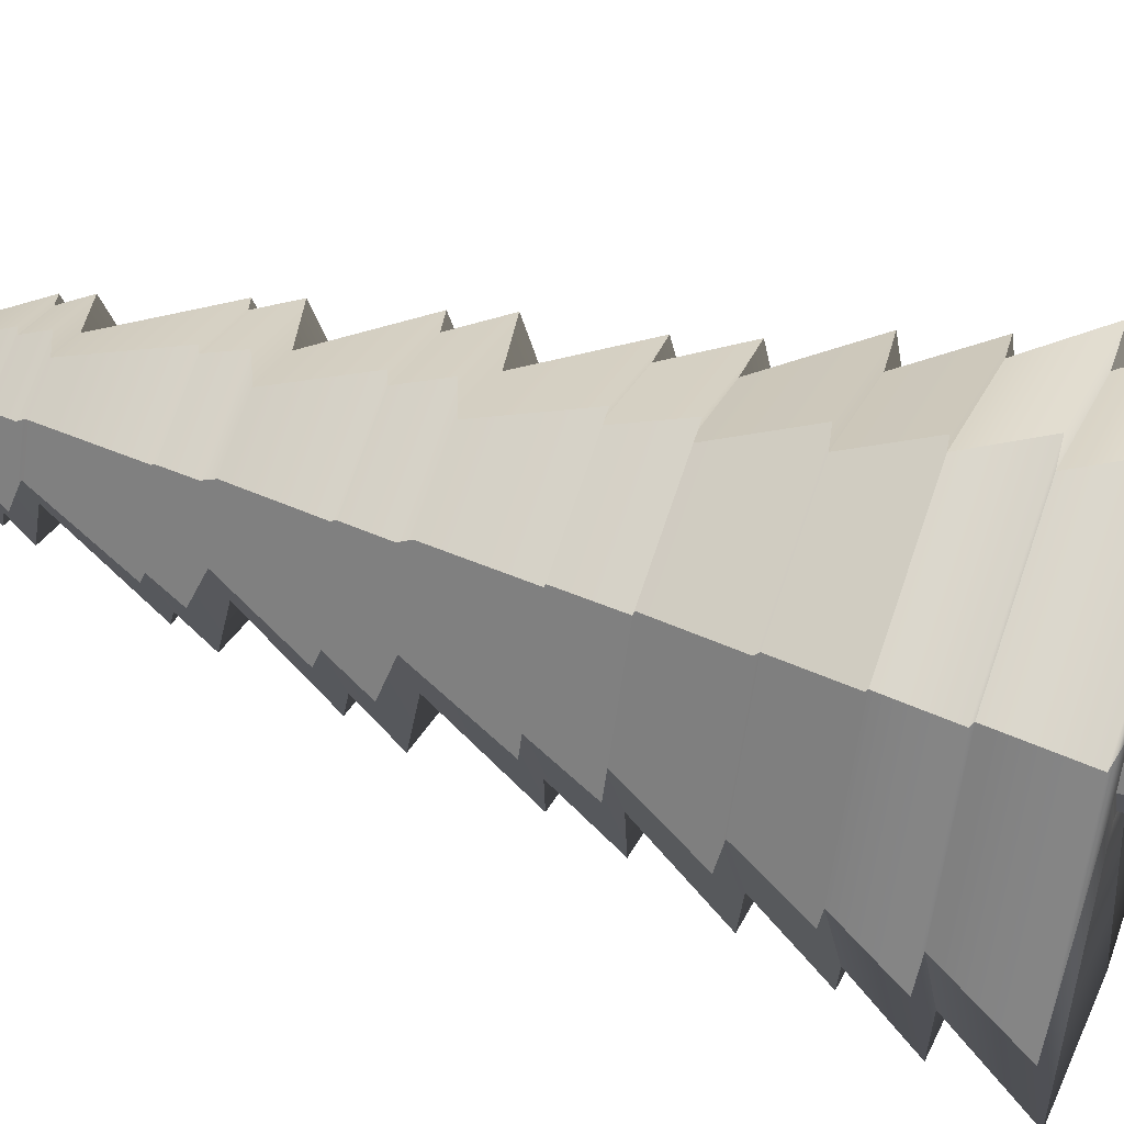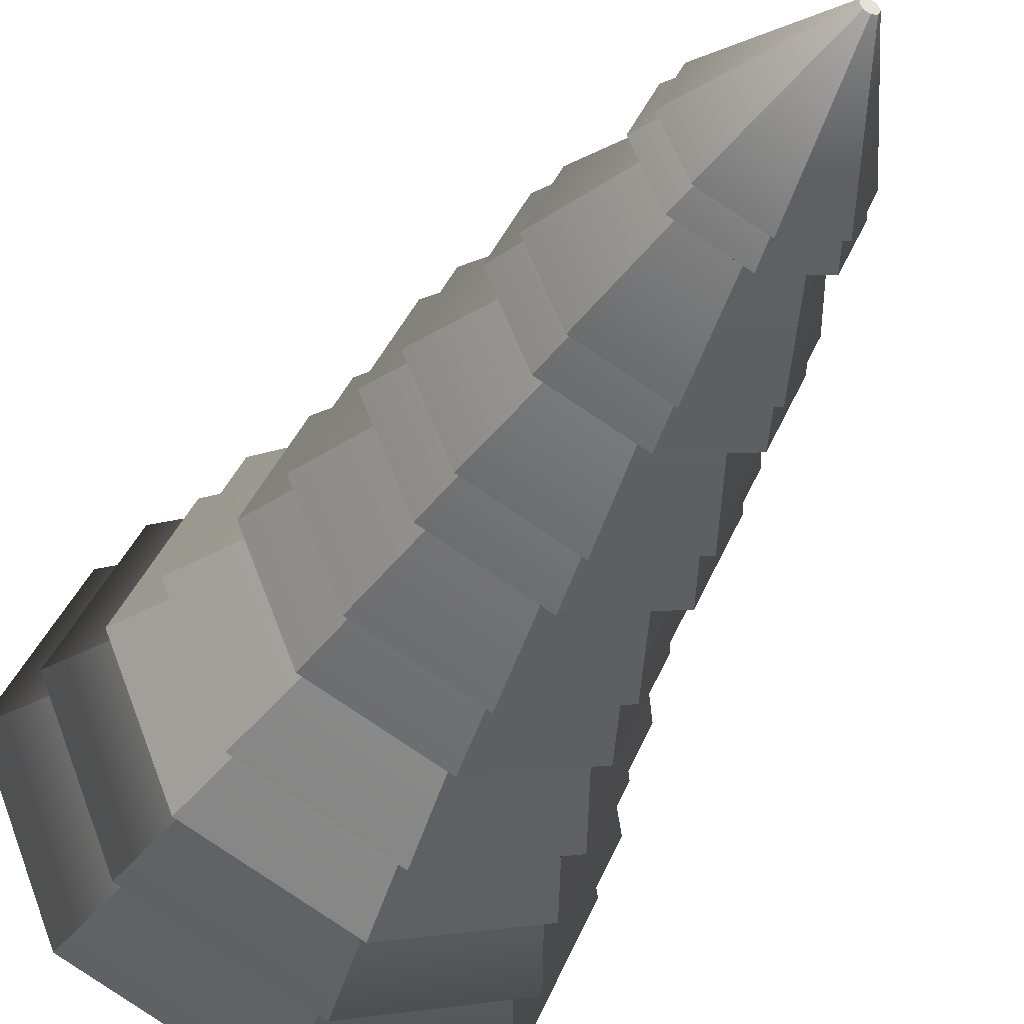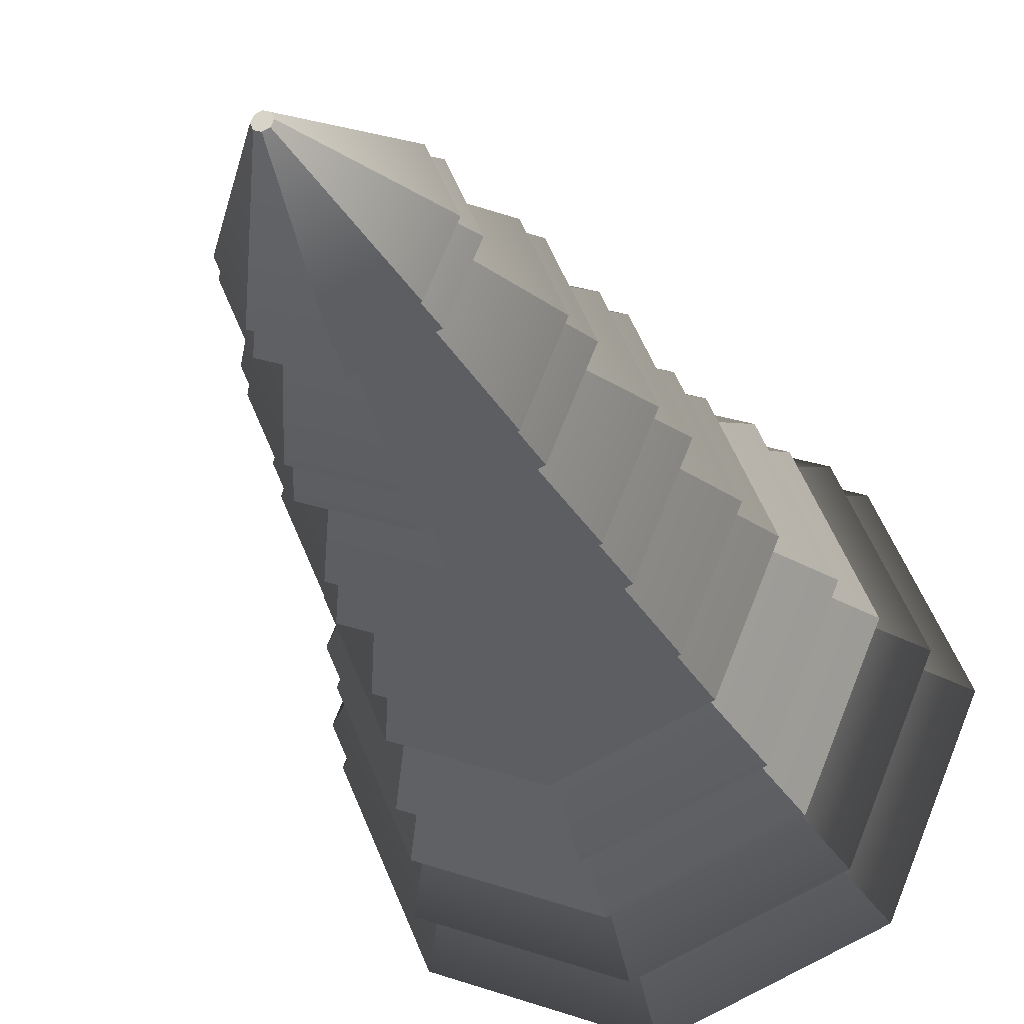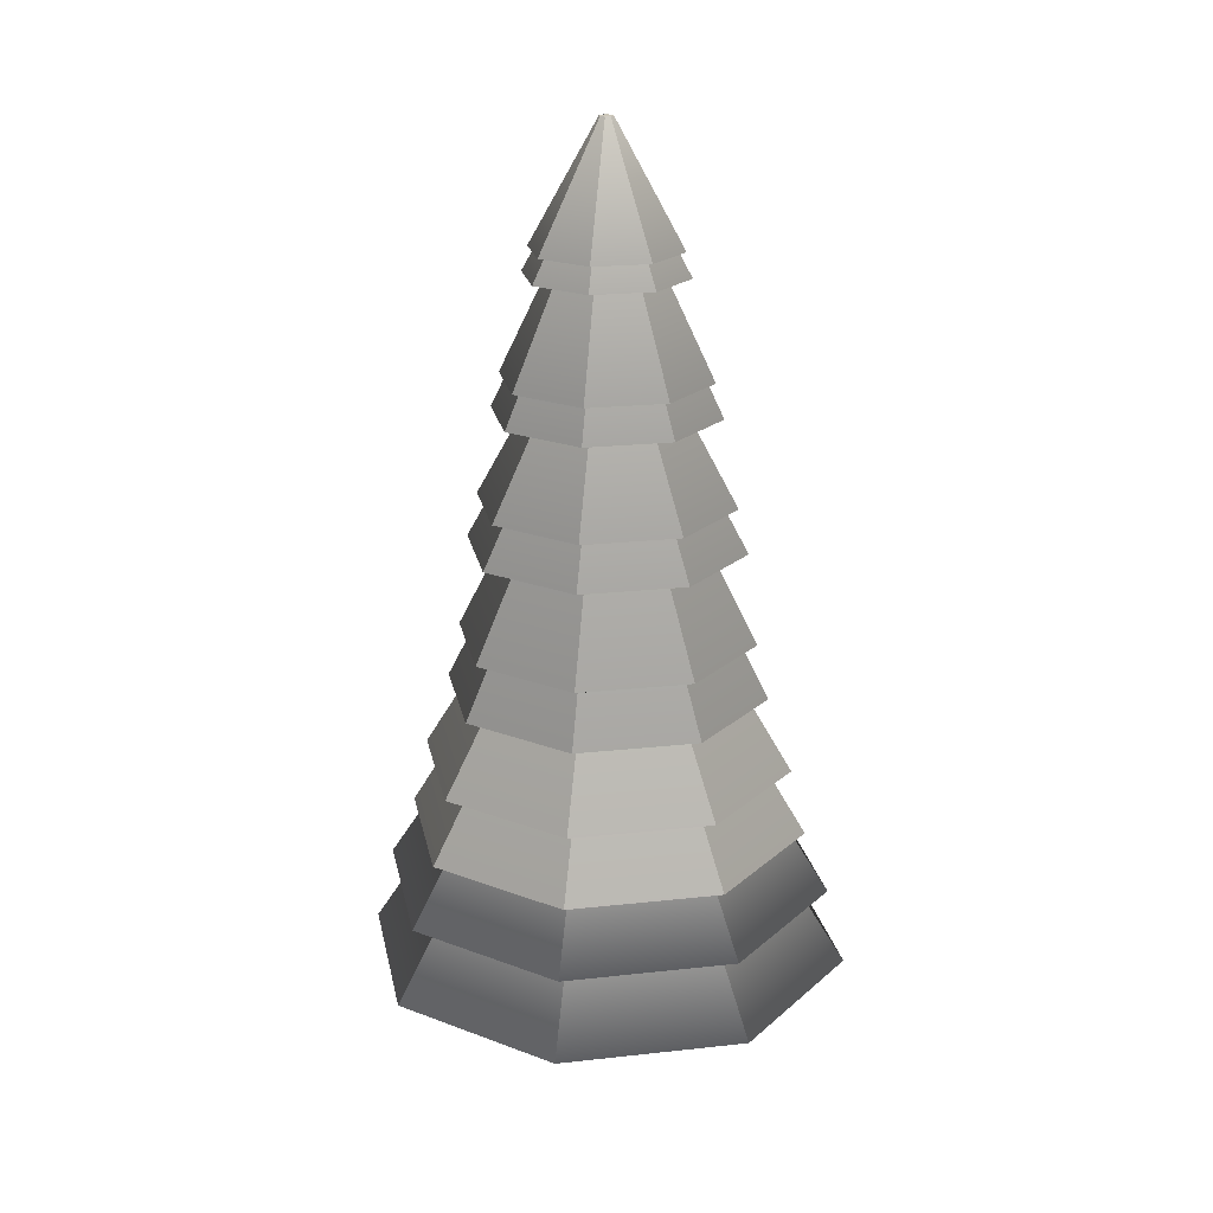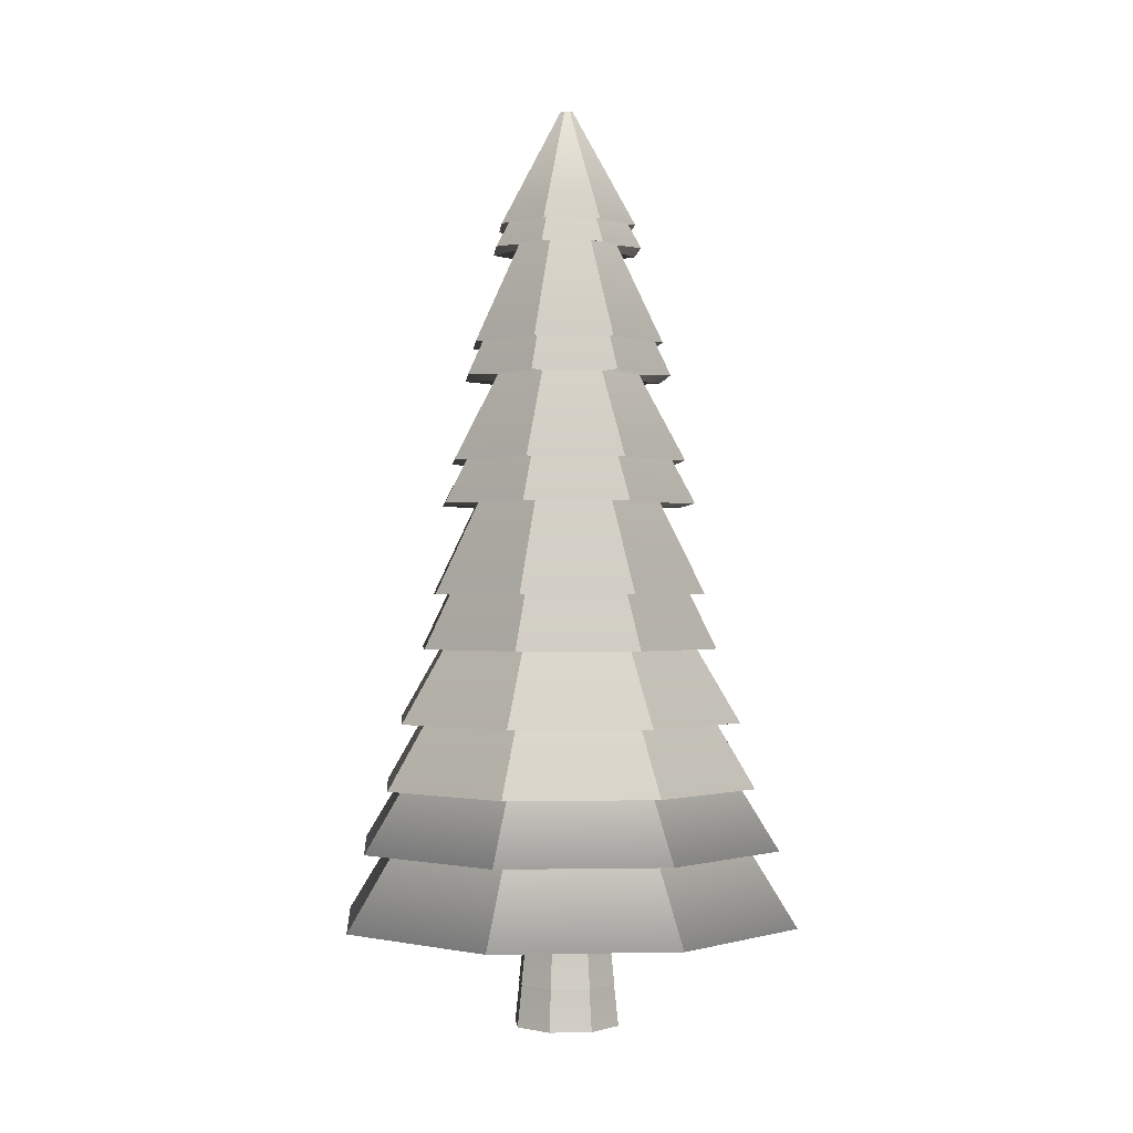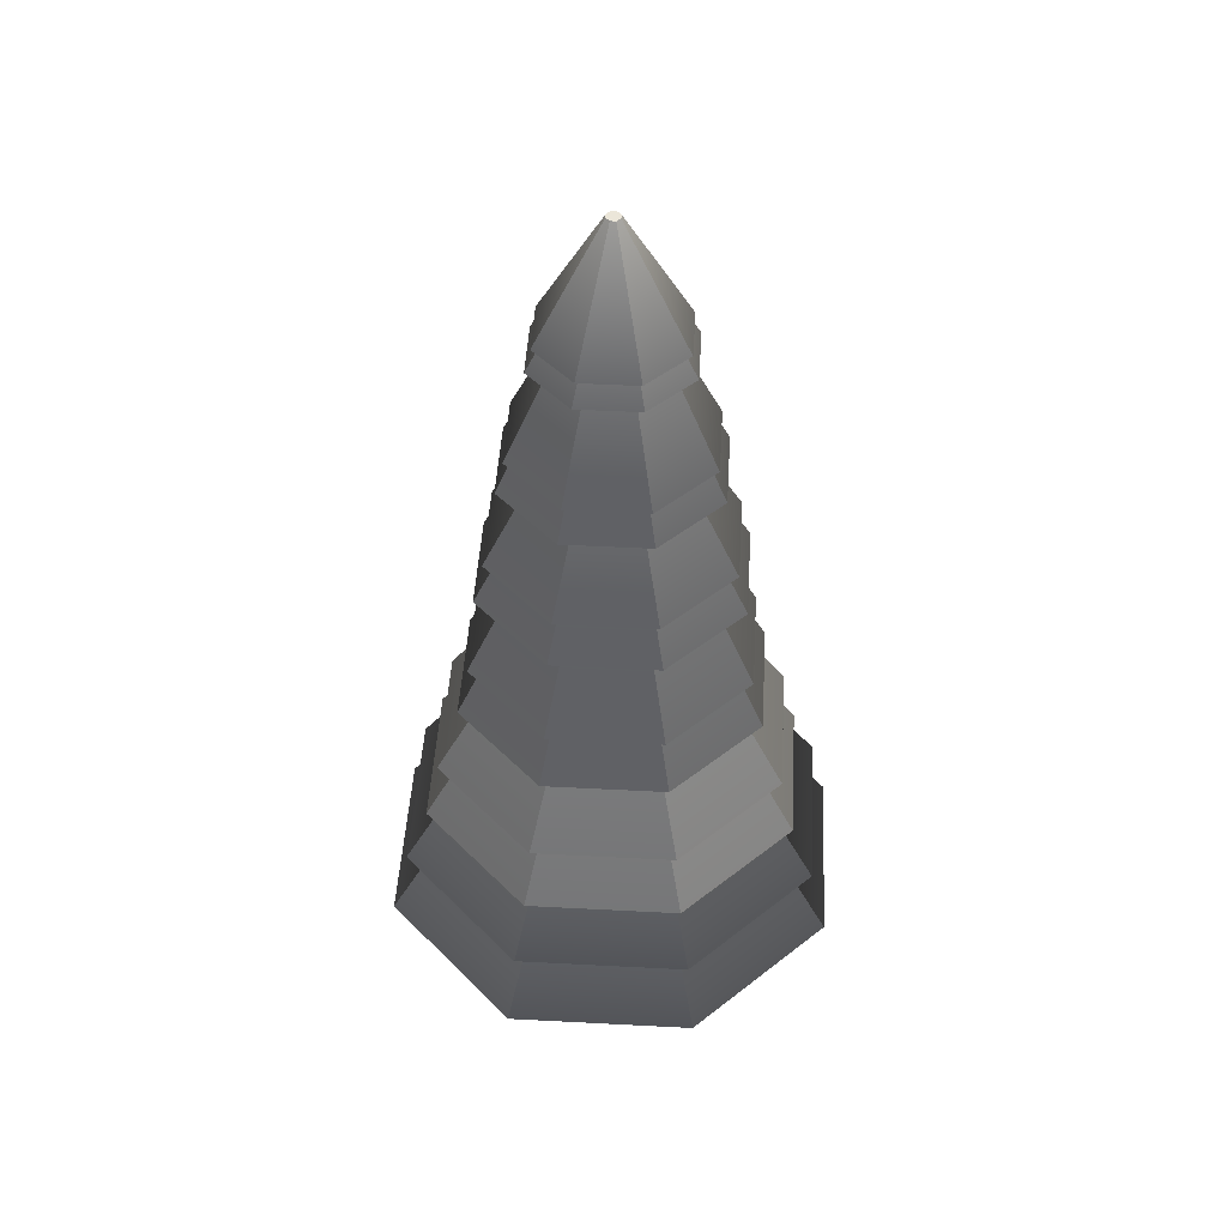
<metadata>
{"format":"obj","ext":"obj","renderer":"f3d","projection":"perspective","resolution":1024,"background":"white","views":[{"elev":49.5,"azim":-69.4,"up":"+Z"},{"elev":-41.9,"azim":154.7,"up":"+Z"},{"elev":-27.8,"azim":-163.4,"up":"+Z"},{"elev":21.3,"azim":-168.6,"up":"+Y"},{"elev":-0.7,"azim":-162.0,"up":"+Y"},{"elev":46.9,"azim":160.9,"up":"+Y"}]}
</metadata>
<code>
g default
v 0.7071 2.032 63.7
v 0 2.032 63.4
v -0.7071 2.032 63.7
v -1 2.032 64.4
v -0.7071 2.032 65.11
v 0 2.032 65.4
v 0.7071 2.032 65.11
v 1 2.032 64.4
v 3.068 1.882 61.33
v -0 1.882 60.06
v -3.068 1.882 61.33
v -4.339 1.882 64.4
v -3.068 1.882 67.47
v -0 1.882 68.74
v 3.068 1.882 67.47
v 4.339 1.882 64.4
v 1.941 4.374 62.46
v -0 4.374 61.66
v -1.941 4.374 62.46
v -2.745 4.374 64.4
v -1.941 4.374 66.34
v -0 4.374 67.15
v 1.941 4.374 66.34
v 2.745 4.374 64.4
v 2.521 4.351 61.88
v -0 4.351 60.84
v -2.521 4.351 61.88
v -3.566 4.351 64.4
v -2.521 4.351 66.92
v -0 4.351 67.97
v 2.521 4.351 66.92
v 3.566 4.351 64.4
v 1.297 7.203 63.11
v -0 7.203 62.57
v -1.297 7.203 63.11
v -1.835 7.203 64.4
v -1.297 7.203 65.7
v -0 7.203 66.24
v 1.297 7.203 65.7
v 1.835 7.203 64.4
v 2.02 6.867 62.38
v -0 6.867 61.55
v -2.02 6.867 62.38
v -2.856 6.867 64.4
v -2.02 6.867 66.42
v -0 6.867 67.26
v 2.02 6.867 66.42
v 2.856 6.867 64.4
v 1.066 9.536 63.34
v -0 9.536 62.9
v -1.066 9.536 63.34
v -1.507 9.536 64.4
v -1.066 9.536 65.47
v -0 9.536 65.91
v 1.066 9.536 65.47
v 1.507 9.536 64.4
v 1.737 9.506 62.67
v 0 9.506 61.95
v -1.737 9.506 62.67
v -2.456 9.506 64.4
v -1.737 9.506 66.14
v 0 9.506 66.86
v 1.737 9.506 66.14
v 2.456 9.506 64.4
v 0.8189 11.87 63.58
v -0 11.87 63.24
v -0.8189 11.87 63.58
v -1.158 11.87 64.4
v -0.8189 11.87 65.22
v -0 11.87 65.56
v 0.8189 11.87 65.22
v 1.158 11.87 64.4
v 1.412 11.85 62.99
v -0 11.85 62.41
v -1.412 11.85 62.99
v -1.997 11.85 64.4
v -1.412 11.85 65.81
v -0 11.85 66.4
v 1.412 11.85 65.81
v 1.997 11.85 64.4
v 0.5793 14.3 63.82
v 0 14.3 63.58
v -0.5793 14.3 63.82
v -0.8192 14.3 64.4
v -0.5793 14.3 64.98
v 0 14.3 65.22
v 0.5793 14.3 64.98
v 0.8192 14.3 64.4
v 1.016 14.2 63.39
v -0 14.2 62.97
v -1.016 14.2 63.39
v -1.437 14.2 64.4
v -1.016 14.2 65.42
v -0 14.2 65.84
v 1.016 14.2 65.42
v 1.437 14.2 64.4
v 0.09509 16.54 64.31
v 0 16.54 64.27
v -0.09509 16.54 64.31
v -0.1345 16.54 64.4
v -0.09509 16.54 64.5
v 0 16.54 64.54
v 0.09509 16.54 64.5
v 0.1345 16.54 64.4
v 0 2.032 64.4
v 0 16.54 64.4
g pCylinder4
f 1 2 10 9
f 2 3 11 10
f 3 4 12 11
f 4 5 13 12
f 5 6 14 13
f 6 7 15 14
f 7 8 16 15
f 8 1 9 16
f 9 10 18 17
f 10 11 19 18
f 11 12 20 19
f 12 13 21 20
f 13 14 22 21
f 14 15 23 22
f 15 16 24 23
f 16 9 17 24
f 17 18 26 25
f 18 19 27 26
f 19 20 28 27
f 20 21 29 28
f 21 22 30 29
f 22 23 31 30
f 23 24 32 31
f 24 17 25 32
f 25 26 34 33
f 26 27 35 34
f 27 28 36 35
f 28 29 37 36
f 29 30 38 37
f 30 31 39 38
f 31 32 40 39
f 32 25 33 40
f 33 34 42 41
f 34 35 43 42
f 35 36 44 43
f 36 37 45 44
f 37 38 46 45
f 38 39 47 46
f 39 40 48 47
f 40 33 41 48
f 41 42 50 49
f 42 43 51 50
f 43 44 52 51
f 44 45 53 52
f 45 46 54 53
f 46 47 55 54
f 47 48 56 55
f 48 41 49 56
f 49 50 58 57
f 50 51 59 58
f 51 52 60 59
f 52 53 61 60
f 53 54 62 61
f 54 55 63 62
f 55 56 64 63
f 56 49 57 64
f 57 58 66 65
f 58 59 67 66
f 59 60 68 67
f 60 61 69 68
f 61 62 70 69
f 62 63 71 70
f 63 64 72 71
f 64 57 65 72
f 65 66 74 73
f 66 67 75 74
f 67 68 76 75
f 68 69 77 76
f 69 70 78 77
f 70 71 79 78
f 71 72 80 79
f 72 65 73 80
f 73 74 82 81
f 74 75 83 82
f 75 76 84 83
f 76 77 85 84
f 77 78 86 85
f 78 79 87 86
f 79 80 88 87
f 80 73 81 88
f 81 82 90 89
f 82 83 91 90
f 83 84 92 91
f 84 85 93 92
f 85 86 94 93
f 86 87 95 94
f 87 88 96 95
f 88 81 89 96
f 89 90 98 97
f 90 91 99 98
f 91 92 100 99
f 92 93 101 100
f 93 94 102 101
f 94 95 103 102
f 95 96 104 103
f 96 89 97 104
f 2 1 105
f 3 2 105
f 4 3 105
f 5 4 105
f 6 5 105
f 7 6 105
f 8 7 105
f 1 8 105
f 97 98 106
f 98 99 106
f 99 100 106
f 100 101 106
f 101 102 106
f 102 103 106
f 103 104 106
f 104 97 106
g default
v 0.7071 -0.05 63.7
v 0 -0.05 63.4
v -0.7071 -0.05 63.7
v -1 -0.05 64.4
v -0.7071 -0.05 65.11
v 0 -0.05 65.4
v 0.7071 -0.05 65.11
v 1 -0.05 64.4
v 0.6005 1.297 63.8
v 0 1.297 63.55
v -0.6005 1.297 63.8
v -0.8493 1.297 64.4
v -0.6005 1.297 65
v 0 1.297 65.25
v 0.6005 1.297 65
v 0.8493 1.297 64.4
v 0.7071 3.25 63.7
v 0 3.25 63.4
v -0.7071 3.25 63.7
v -1 3.25 64.4
v -0.7071 3.25 65.11
v 0 3.25 65.4
v 0.7071 3.25 65.11
v 1 3.25 64.4
v 0 -0.05 64.4
v 0 3.25 64.4
g pCylinder5
f 107 108 116 115
f 108 109 117 116
f 109 110 118 117
f 110 111 119 118
f 111 112 120 119
f 112 113 121 120
f 113 114 122 121
f 114 107 115 122
f 115 116 124 123
f 116 117 125 124
f 117 118 126 125
f 118 119 127 126
f 119 120 128 127
f 120 121 129 128
f 121 122 130 129
f 122 115 123 130
f 108 107 131
f 109 108 131
f 110 109 131
f 111 110 131
f 112 111 131
f 113 112 131
f 114 113 131
f 107 114 131
f 123 124 132
f 124 125 132
f 125 126 132
f 126 127 132
f 127 128 132
f 128 129 132
f 129 130 132
f 130 123 132
g default
v 0.6532 3.39 63.75
v 0 3.39 63.48
v -0.6532 3.39 63.75
v -0.9237 3.39 64.4
v -0.6532 3.39 65.06
v 0 3.39 65.33
v 0.6532 3.39 65.06
v 0.9237 3.39 64.4
v 2.834 3.251 61.57
v -0 3.251 60.39
v -2.834 3.251 61.57
v -4.008 3.251 64.4
v -2.834 3.251 67.24
v -0 3.251 68.41
v 2.834 3.251 67.24
v 4.008 3.251 64.4
v 1.793 5.553 62.61
v -0 5.553 61.87
v -1.793 5.553 62.61
v -2.535 5.553 64.4
v -1.793 5.553 66.2
v -0 5.553 66.94
v 1.793 5.553 66.2
v 2.535 5.553 64.4
v 2.329 5.532 62.07
v -0 5.532 61.11
v -2.329 5.532 62.07
v -3.294 5.532 64.4
v -2.329 5.532 66.73
v -0 5.532 67.7
v 2.329 5.532 66.73
v 3.294 5.532 64.4
v 1.198 8.166 63.2
v -0 8.166 62.71
v -1.198 8.166 63.2
v -1.695 8.166 64.4
v -1.198 8.166 65.6
v -0 8.166 66.1
v 1.198 8.166 65.6
v 1.695 8.166 64.4
v 1.866 7.857 62.54
v -0 7.857 61.76
v -1.866 7.857 62.54
v -2.638 7.857 64.4
v -1.866 7.857 66.27
v -0 7.857 67.04
v 1.866 7.857 66.27
v 2.638 7.857 64.4
v 0.9846 10.32 63.42
v -0 10.32 63.01
v -0.9846 10.32 63.42
v -1.392 10.32 64.4
v -0.9846 10.32 65.39
v -0 10.32 65.79
v 0.9846 10.32 65.39
v 1.392 10.32 64.4
v 1.604 10.29 62.8
v 0 10.29 62.13
v -1.604 10.29 62.8
v -2.269 10.29 64.4
v -1.604 10.29 66.01
v 0 10.29 66.67
v 1.604 10.29 66.01
v 2.269 10.29 64.4
v 0.7564 12.48 63.65
v -0 12.48 63.33
v -0.7564 12.48 63.65
v -1.07 12.48 64.4
v -0.7564 12.48 65.16
v -0 12.48 65.47
v 0.7564 12.48 65.16
v 1.07 12.48 64.4
v 1.304 12.46 63.1
v -0 12.46 62.56
v -1.304 12.46 63.1
v -1.844 12.46 64.4
v -1.304 12.46 65.71
v -0 12.46 66.25
v 1.304 12.46 65.71
v 1.844 12.46 64.4
v 0.5351 14.73 63.87
v 0 14.73 63.65
v -0.5351 14.73 63.87
v -0.7567 14.73 64.4
v -0.5351 14.73 64.94
v 0 14.73 65.16
v 0.5351 14.73 64.94
v 0.7567 14.73 64.4
v 0.9383 14.63 63.46
v -0 14.63 63.08
v -0.9383 14.63 63.46
v -1.327 14.63 64.4
v -0.9383 14.63 65.34
v -0 14.63 65.73
v 0.9383 14.63 65.34
v 1.327 14.63 64.4
v 0.08783 16.79 64.31
v 0 16.79 64.28
v -0.08783 16.79 64.31
v -0.1242 16.79 64.4
v -0.08783 16.79 64.49
v 0 16.79 64.53
v 0.08783 16.79 64.49
v 0.1242 16.79 64.4
v 0 3.39 64.4
v 0 16.79 64.4
g pCylinder6
f 133 134 142 141
f 134 135 143 142
f 135 136 144 143
f 136 137 145 144
f 137 138 146 145
f 138 139 147 146
f 139 140 148 147
f 140 133 141 148
f 141 142 150 149
f 142 143 151 150
f 143 144 152 151
f 144 145 153 152
f 145 146 154 153
f 146 147 155 154
f 147 148 156 155
f 148 141 149 156
f 149 150 158 157
f 150 151 159 158
f 151 152 160 159
f 152 153 161 160
f 153 154 162 161
f 154 155 163 162
f 155 156 164 163
f 156 149 157 164
f 157 158 166 165
f 158 159 167 166
f 159 160 168 167
f 160 161 169 168
f 161 162 170 169
f 162 163 171 170
f 163 164 172 171
f 164 157 165 172
f 165 166 174 173
f 166 167 175 174
f 167 168 176 175
f 168 169 177 176
f 169 170 178 177
f 170 171 179 178
f 171 172 180 179
f 172 165 173 180
f 173 174 182 181
f 174 175 183 182
f 175 176 184 183
f 176 177 185 184
f 177 178 186 185
f 178 179 187 186
f 179 180 188 187
f 180 173 181 188
f 181 182 190 189
f 182 183 191 190
f 183 184 192 191
f 184 185 193 192
f 185 186 194 193
f 186 187 195 194
f 187 188 196 195
f 188 181 189 196
f 189 190 198 197
f 190 191 199 198
f 191 192 200 199
f 192 193 201 200
f 193 194 202 201
f 194 195 203 202
f 195 196 204 203
f 196 189 197 204
f 197 198 206 205
f 198 199 207 206
f 199 200 208 207
f 200 201 209 208
f 201 202 210 209
f 202 203 211 210
f 203 204 212 211
f 204 197 205 212
f 205 206 214 213
f 206 207 215 214
f 207 208 216 215
f 208 209 217 216
f 209 210 218 217
f 210 211 219 218
f 211 212 220 219
f 212 205 213 220
f 213 214 222 221
f 214 215 223 222
f 215 216 224 223
f 216 217 225 224
f 217 218 226 225
f 218 219 227 226
f 219 220 228 227
f 220 213 221 228
f 221 222 230 229
f 222 223 231 230
f 223 224 232 231
f 224 225 233 232
f 225 226 234 233
f 226 227 235 234
f 227 228 236 235
f 228 221 229 236
f 134 133 237
f 135 134 237
f 136 135 237
f 137 136 237
f 138 137 237
f 139 138 237
f 140 139 237
f 133 140 237
f 229 230 238
f 230 231 238
f 231 232 238
f 232 233 238
f 233 234 238
f 234 235 238
f 235 236 238
f 236 229 238
g default
v 0.6532 0.7125 63.75
v 0 0.7125 63.48
v -0.6532 0.7125 63.75
v -0.9237 0.7125 64.4
v -0.6532 0.7125 65.06
v 0 0.7125 65.33
v 0.6532 0.7125 65.06
v 0.9237 0.7125 64.4
v 0.5547 1.957 63.85
v 0 1.957 63.62
v -0.5547 1.957 63.85
v -0.7845 1.957 64.4
v -0.5547 1.957 64.96
v 0 1.957 65.19
v 0.5547 1.957 64.96
v 0.7845 1.957 64.4
v 0.6532 3.761 63.75
v 0 3.761 63.48
v -0.6532 3.761 63.75
v -0.9237 3.761 64.4
v -0.6532 3.761 65.06
v 0 3.761 65.33
v 0.6532 3.761 65.06
v 0.9237 3.761 64.4
v 0 0.7125 64.4
v 0 3.761 64.4
g pCylinder7
f 239 240 248 247
f 240 241 249 248
f 241 242 250 249
f 242 243 251 250
f 243 244 252 251
f 244 245 253 252
f 245 246 254 253
f 246 239 247 254
f 247 248 256 255
f 248 249 257 256
f 249 250 258 257
f 250 251 259 258
f 251 252 260 259
f 252 253 261 260
f 253 254 262 261
f 254 247 255 262
f 240 239 263
f 241 240 263
f 242 241 263
f 243 242 263
f 244 243 263
f 245 244 263
f 246 245 263
f 239 246 263
f 255 256 264
f 256 257 264
f 257 258 264
f 258 259 264
f 259 260 264
f 260 261 264
f 261 262 264
f 262 255 264

</code>
